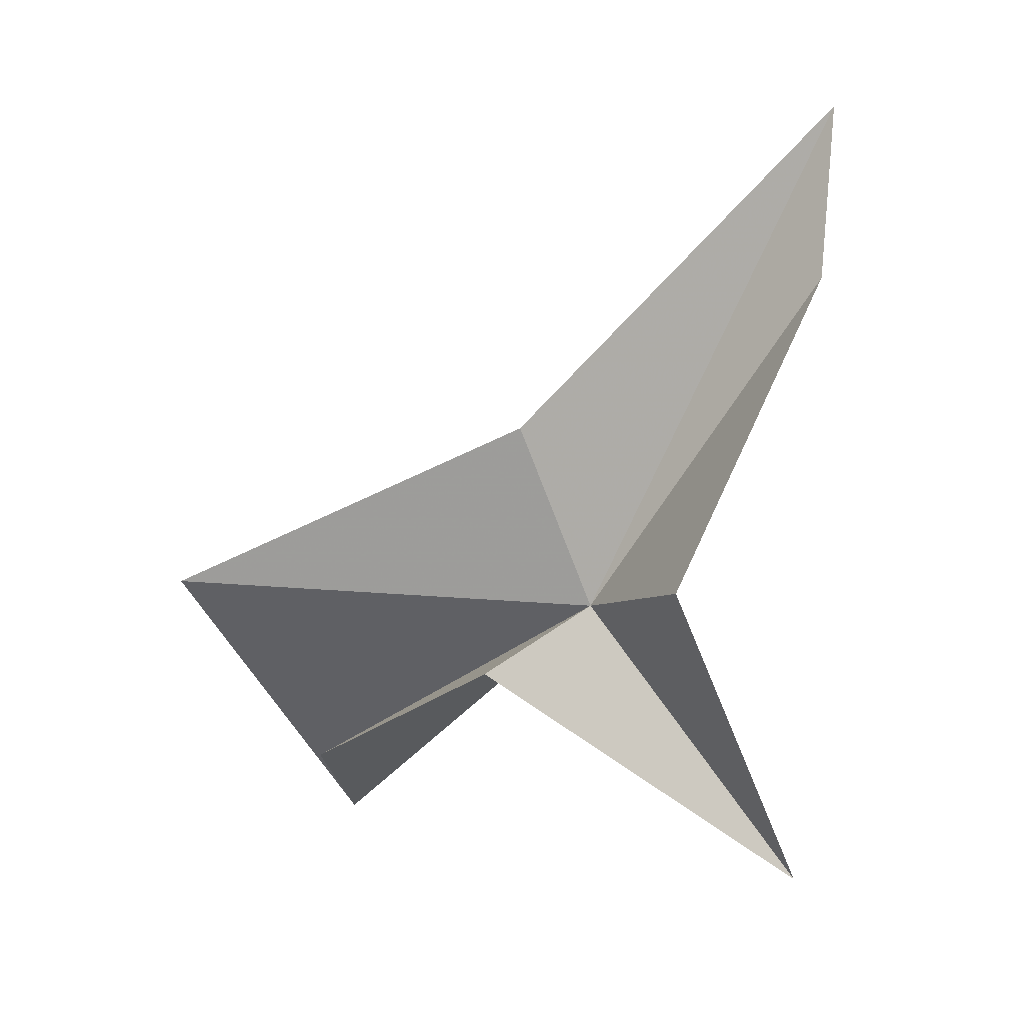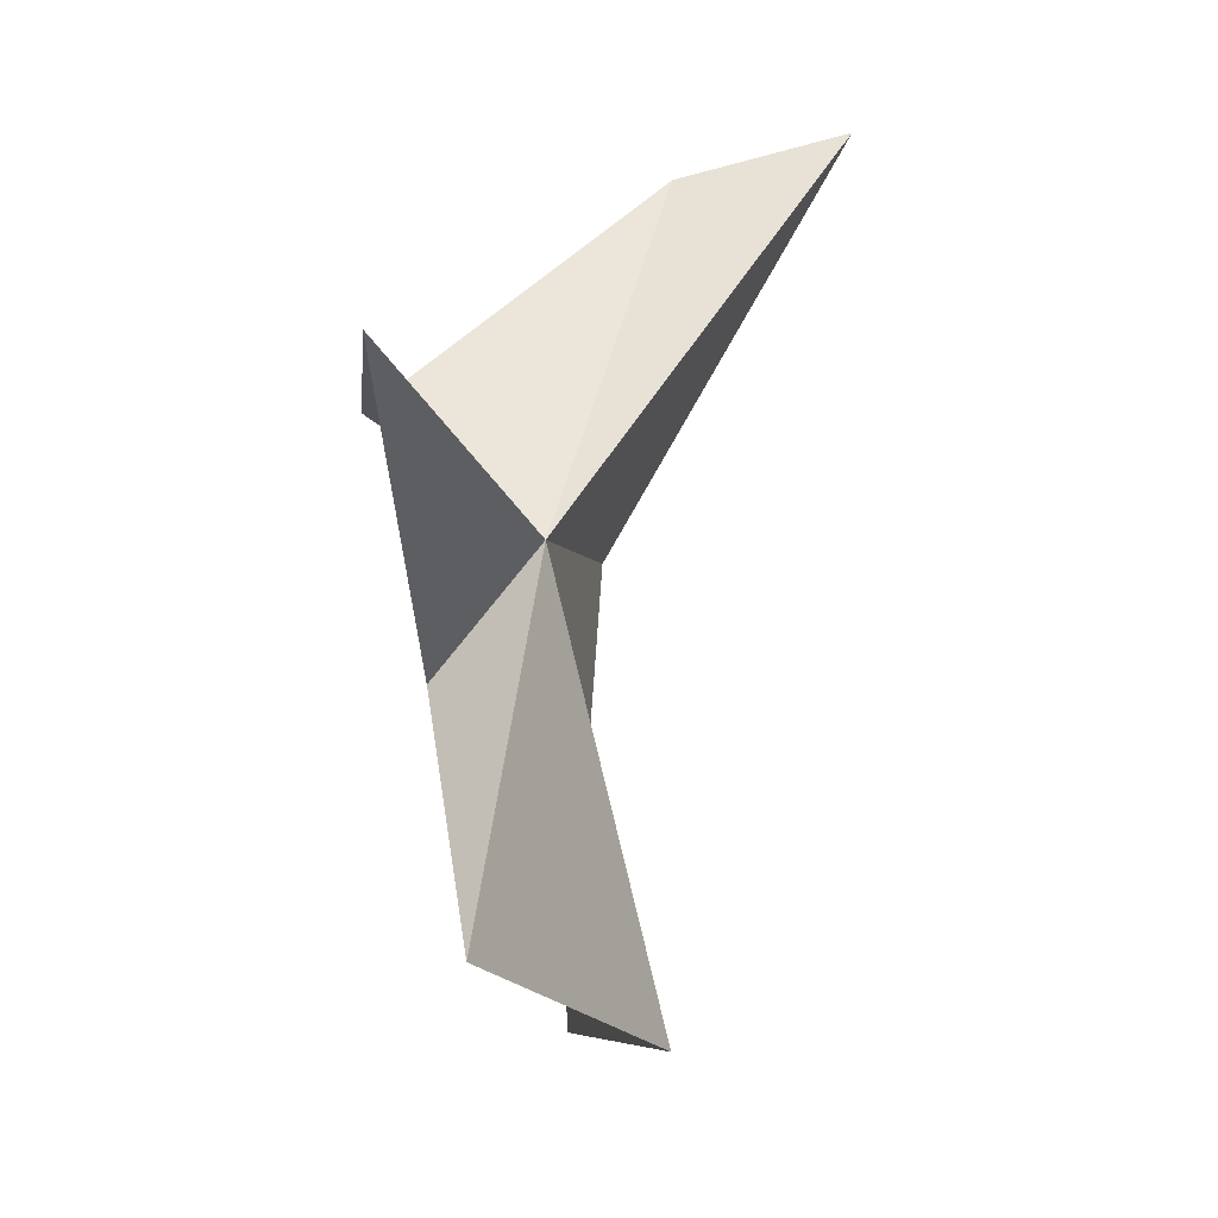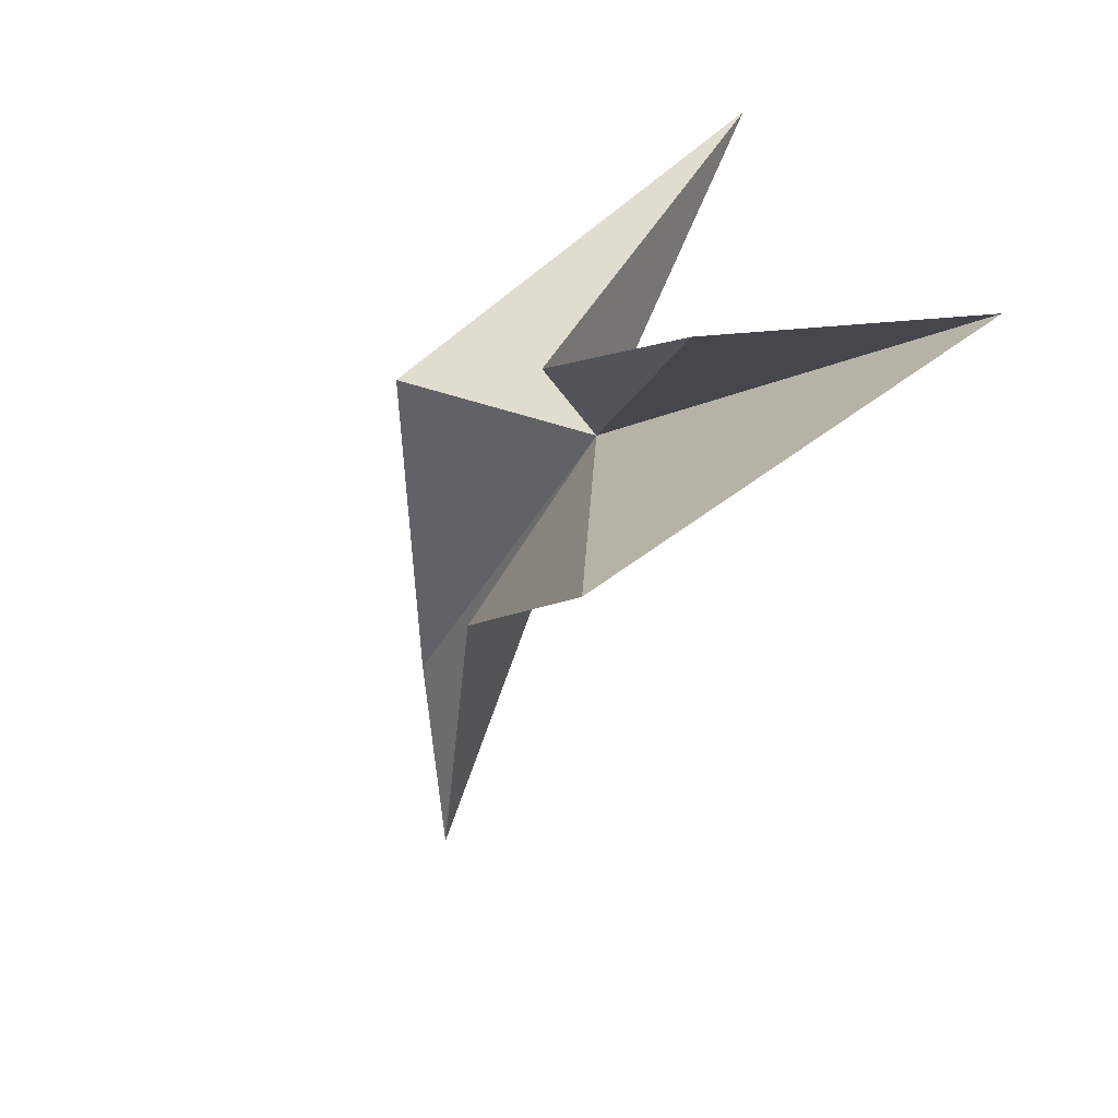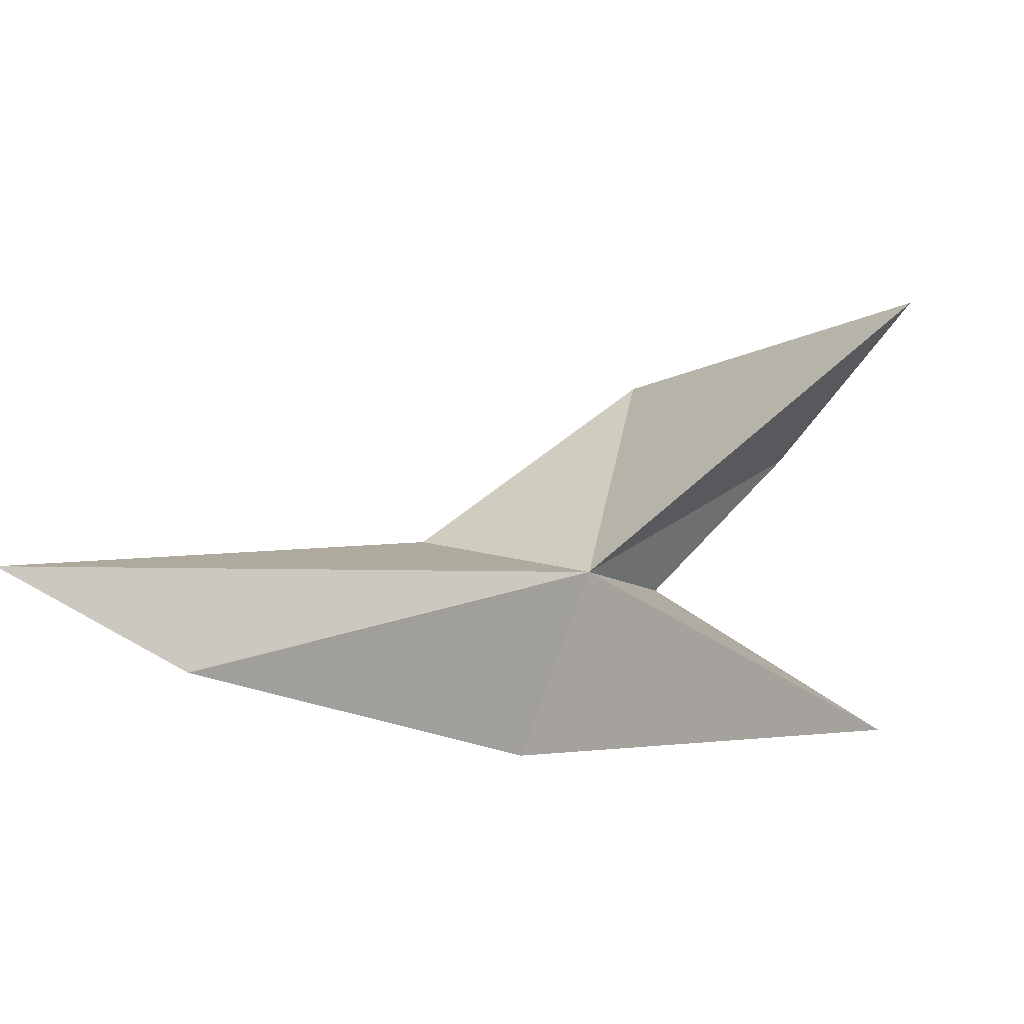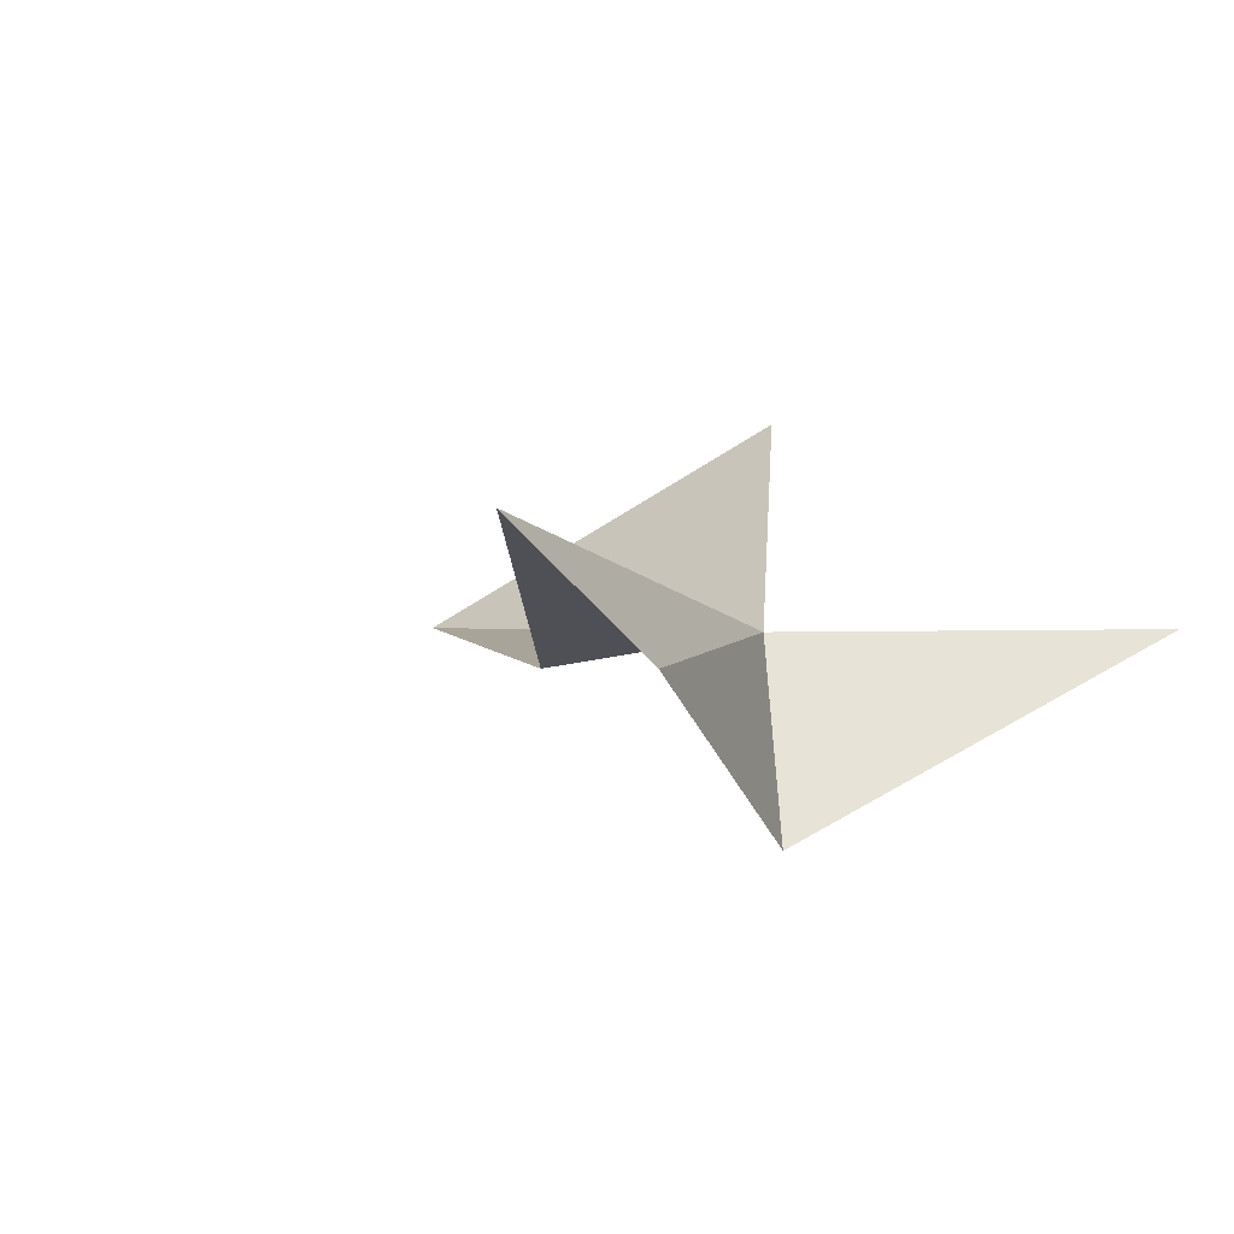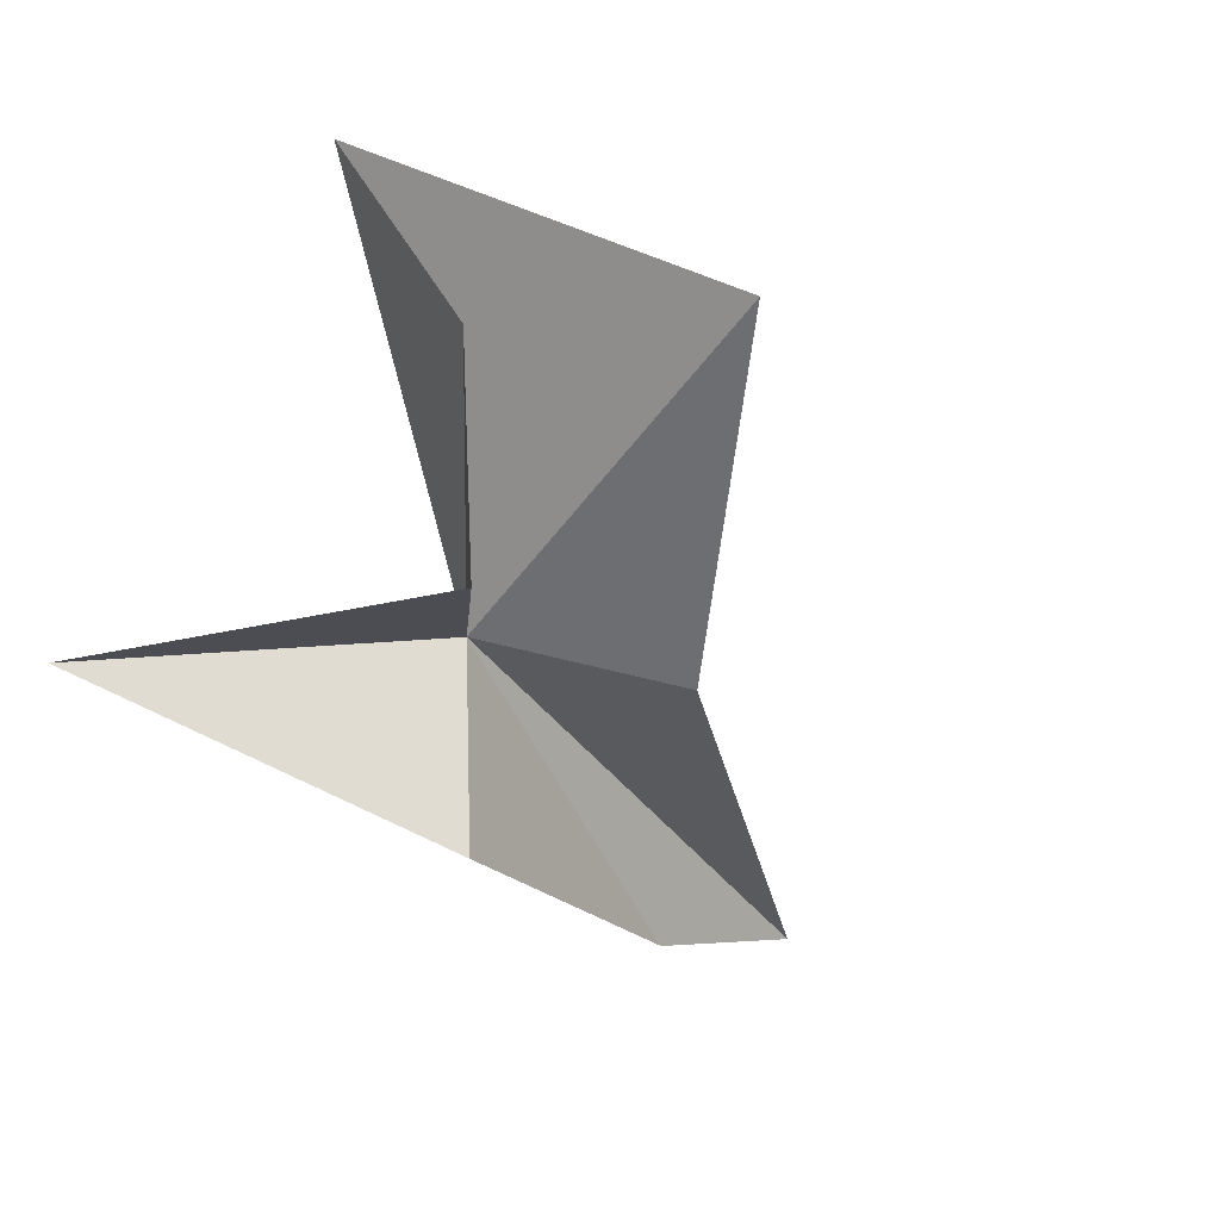
<metadata>
{"format":"obj","ext":"obj","renderer":"f3d","projection":"perspective","resolution":1024,"background":"white","views":[{"elev":-79.5,"azim":91.6,"up":"+Z"},{"elev":15.4,"azim":-68.5,"up":"+Y"},{"elev":-75.6,"azim":-117.2,"up":"+Y"},{"elev":28.9,"azim":-166.1,"up":"+Z"},{"elev":0.3,"azim":139.0,"up":"+Z"},{"elev":-50.1,"azim":-29.6,"up":"+Z"}]}
</metadata>
<code>
v 35.26 25.34 60.73
v 28.95 13.45 60.67
v 33.23 20.77 57.46
v 22.64 34.03 60.82
v 23.81 14.09 69.25
v 37.38 28.47 53.29
v 36.83 7.827 60.76
v 49.09 35.14 59.84
v 43.21 22.53 59.5
v 56.05 36.34 64.33
f 1 3 2
f 1 4 3
f 1 2 5
f 1 6 4
f 1 5 7
f 1 8 6
f 1 7 9
f 1 10 8
f 1 9 10

</code>
